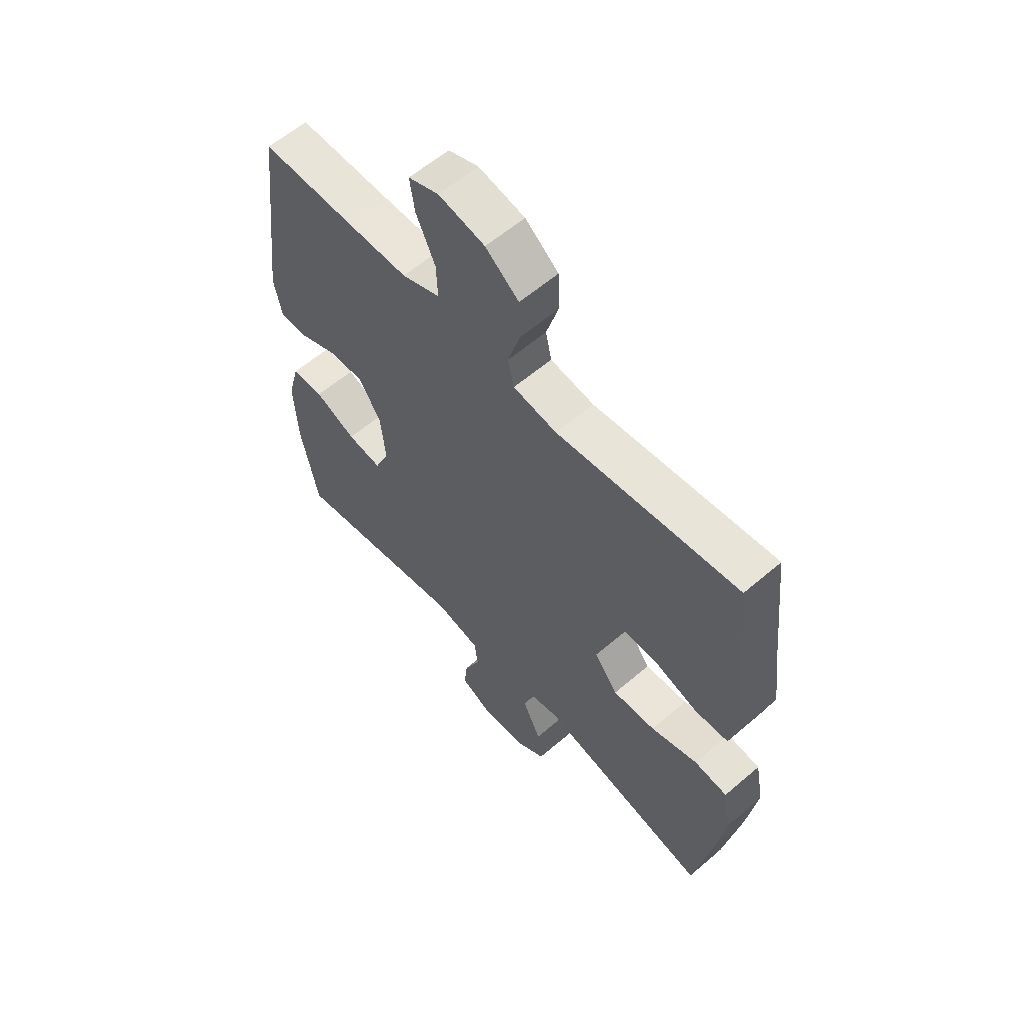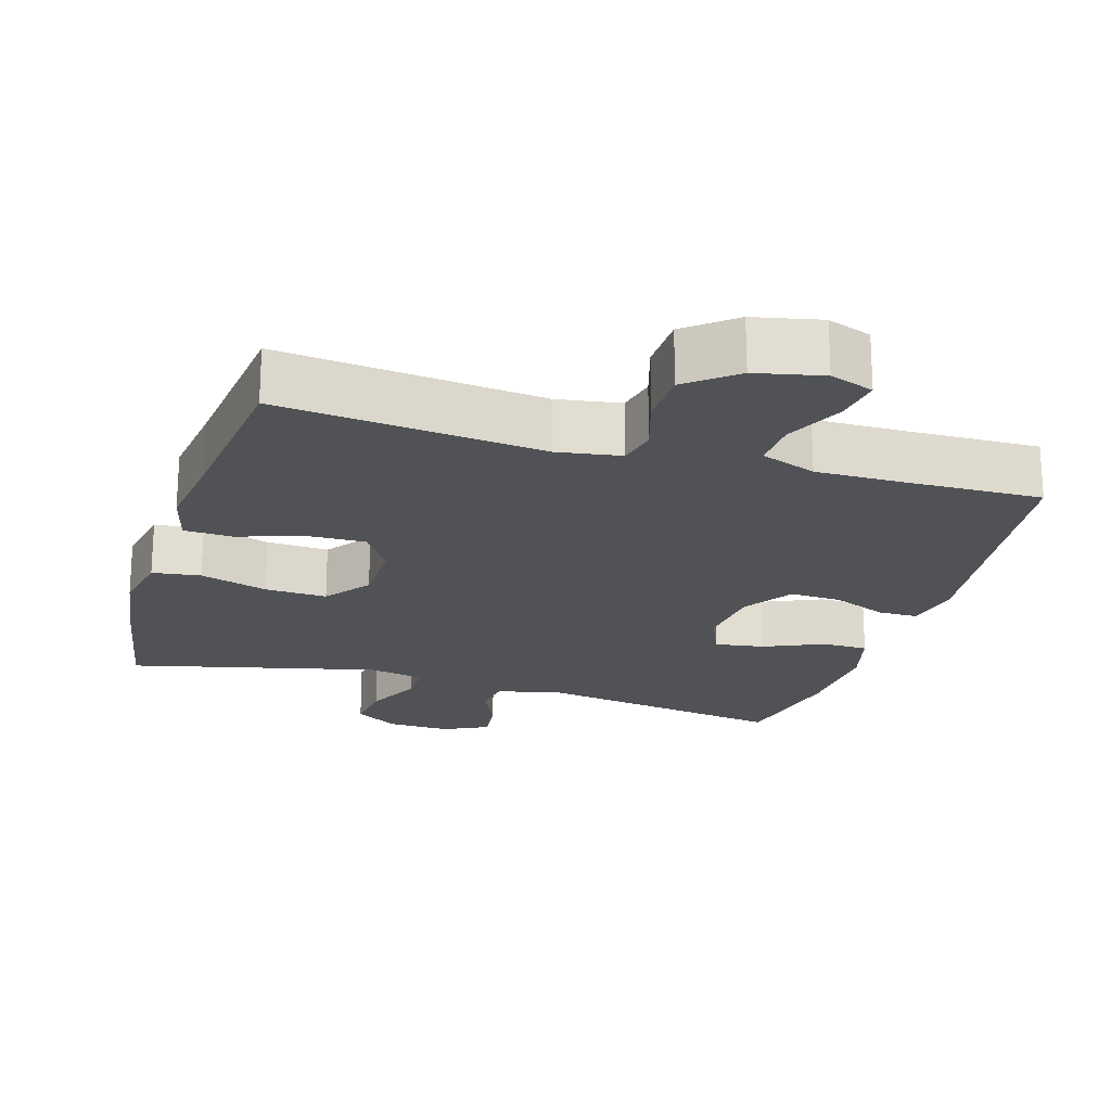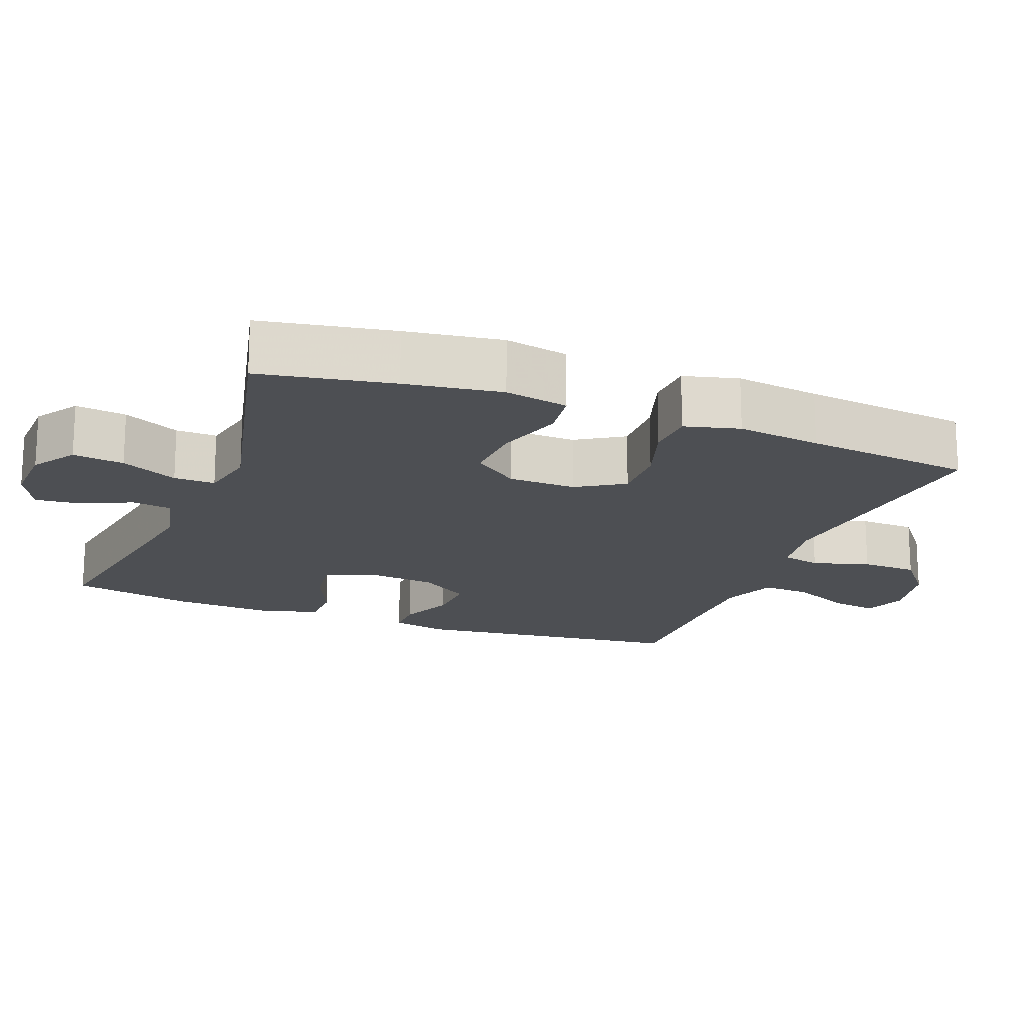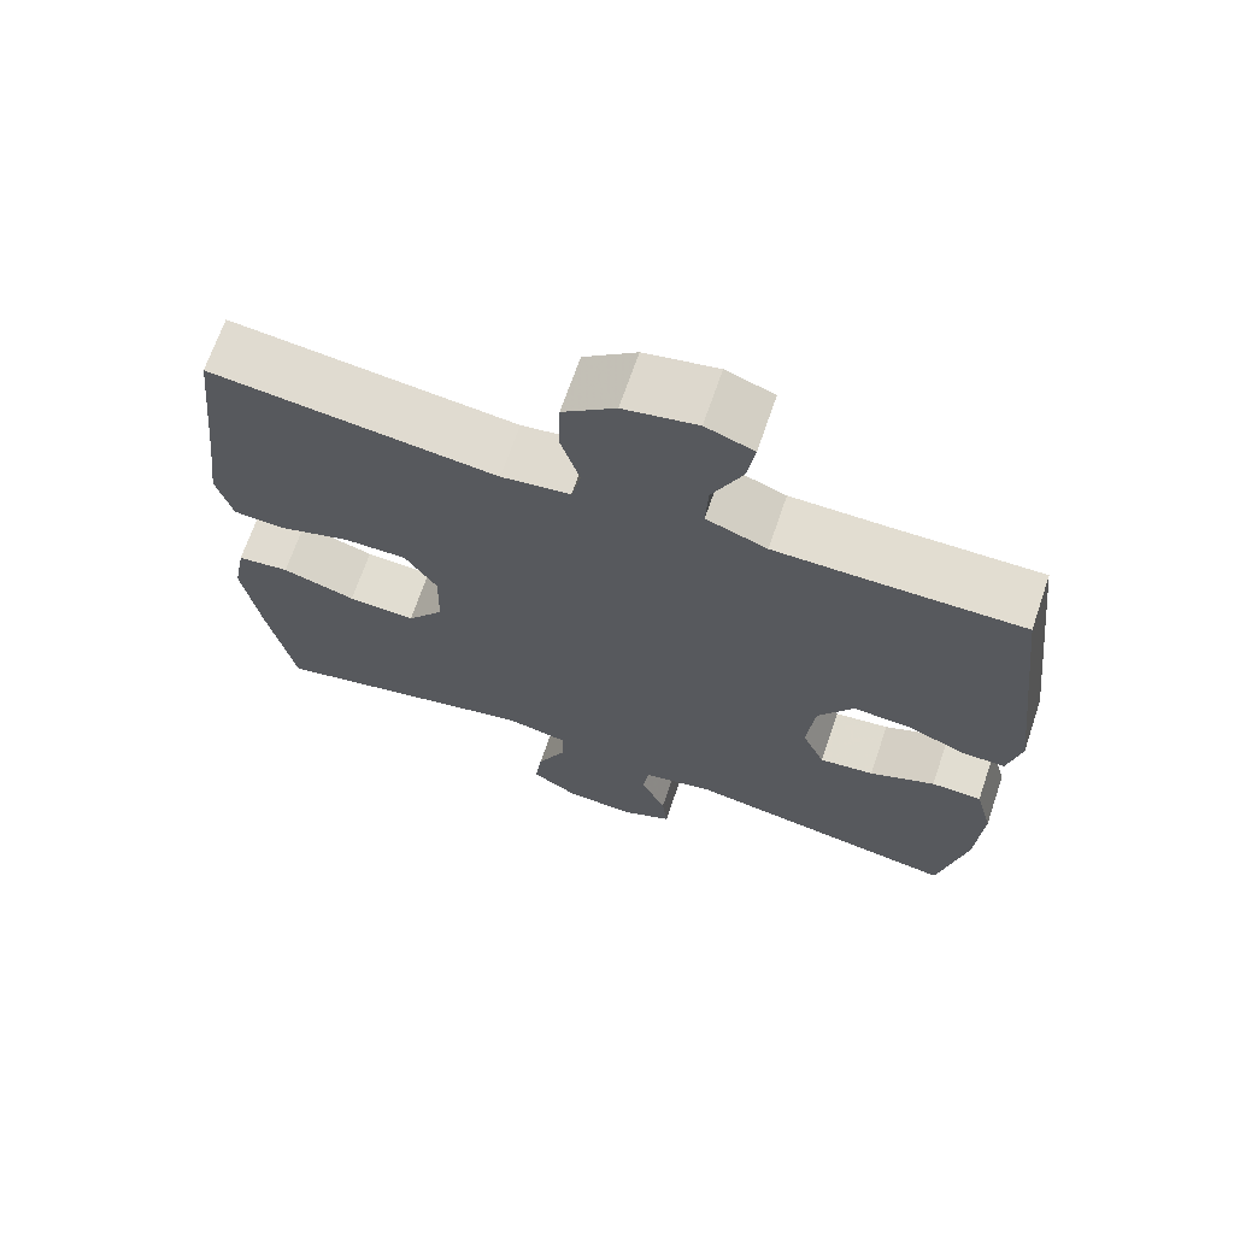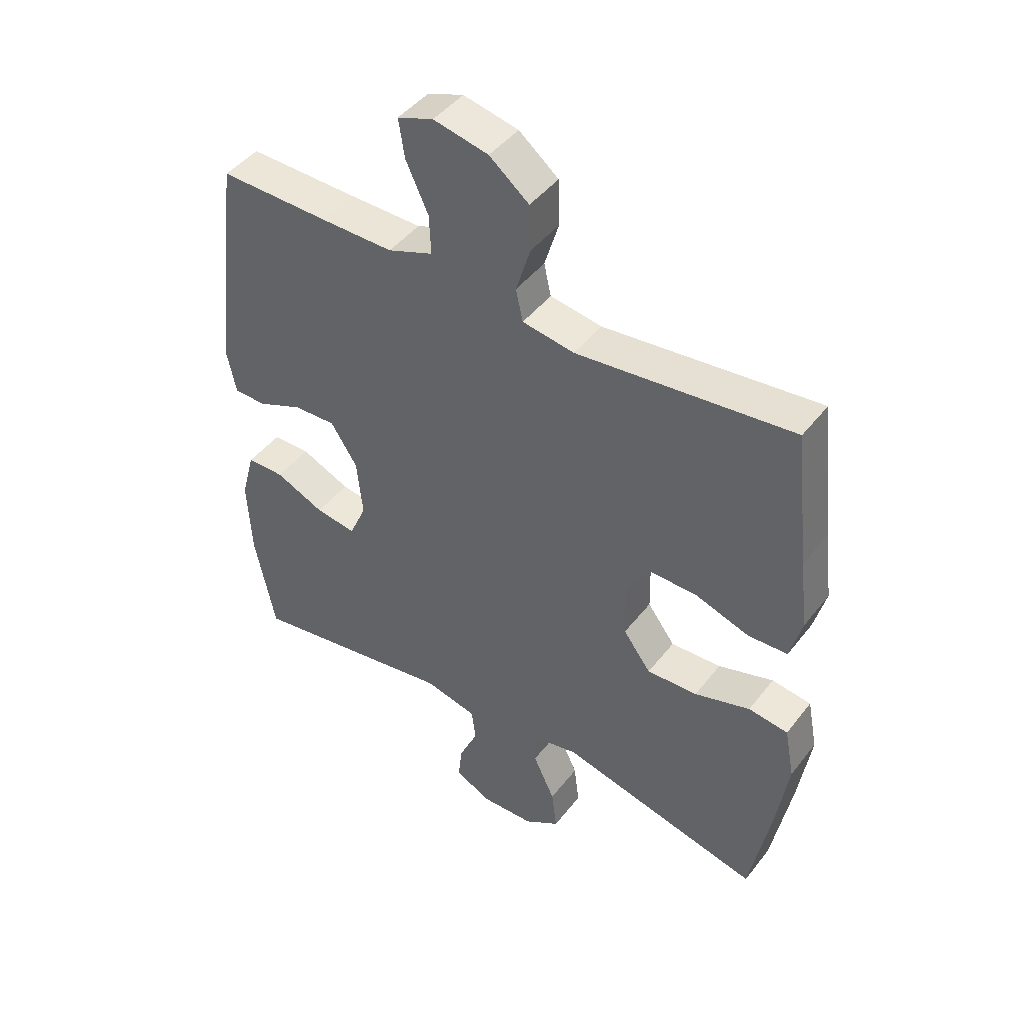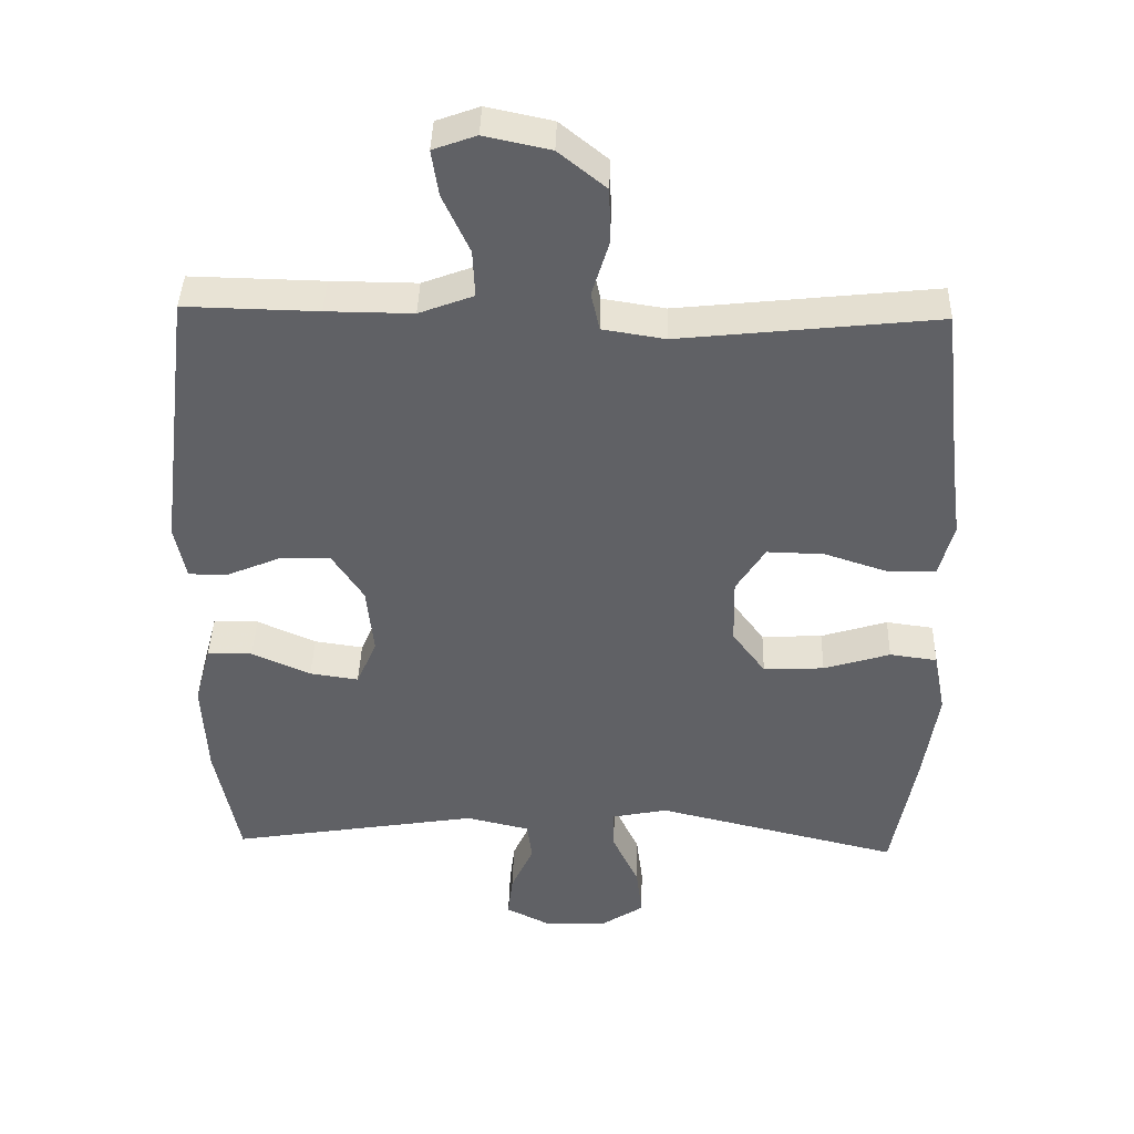
<metadata>
{"format":"obj","ext":"obj","renderer":"f3d","projection":"perspective","resolution":1024,"background":"white","views":[{"elev":59.4,"azim":-131.4,"up":"+Z"},{"elev":-20.9,"azim":-16.8,"up":"+Y"},{"elev":-17.9,"azim":-111.3,"up":"+Y"},{"elev":68.6,"azim":18.9,"up":"+Z"},{"elev":45.1,"azim":-144.7,"up":"+Z"},{"elev":40.5,"azim":-178.4,"up":"+Z"}]}
</metadata>
<code>
v -0.5 0.07 0.5
v -0.135 0.07 0.461
v -0.047 0.07 0.475
v -0.035 0.07 0.529
v -0.059 0.07 0.608
v -0.057 0.07 0.686
v 0.01 0.07 0.74
v 0.103 0.07 0.76
v 0.164 0.07 0.738
v 0.154 0.07 0.673
v 0.116 0.07 0.591
v 0.113 0.07 0.524
v 0.19 0.07 0.495
v 0.312 0.07 0.496
v 0.5 0.07 0.5
v 0.547 0.07 0.12
v 0.531 0.07 0.043
v 0.476 0.07 0.043
v 0.4 0.07 0.075
v 0.328 0.07 0.078
v 0.283 0.07 0.009
v 0.273 0.07 -0.089
v 0.302 0.07 -0.155
v 0.371 0.07 -0.145
v 0.454 0.07 -0.108
v 0.518 0.07 -0.109
v 0.541 0.07 -0.195
v 0.534 0.07 -0.33
v 0.5 0.07 -0.5
v 0.147 0.07 -0.443
v 0.057 0.07 -0.464
v 0.05 0.07 -0.519
v 0.082 0.07 -0.59
v 0.089 0.07 -0.651
v 0.027 0.07 -0.682
v -0.063 0.07 -0.679
v -0.123 0.07 -0.64
v -0.114 0.07 -0.569
v -0.077 0.07 -0.49
v -0.076 0.07 -0.433
v -0.155 0.07 -0.417
v -0.5 0.07 -0.5
v -0.534 0.07 -0.316
v -0.554 0.07 -0.183
v -0.537 0.07 -0.095
v -0.47 0.07 -0.086
v -0.376 0.07 -0.115
v -0.29 0.07 -0.119
v -0.243 0.07 -0.056
v -0.241 0.07 0.038
v -0.282 0.07 0.103
v -0.363 0.07 0.101
v -0.454 0.07 0.071
v -0.521 0.07 0.074
v -0.541 0.07 0.15
v -0.526 0.07 0.267
v -0.5 0 0.5
v -0.135 0 0.461
v -0.047 0 0.475
v -0.035 0 0.529
v -0.059 0 0.608
v -0.057 0 0.686
v 0.01 0 0.74
v 0.103 0 0.76
v 0.164 0 0.738
v 0.154 0 0.673
v 0.116 0 0.591
v 0.113 0 0.524
v 0.19 0 0.495
v 0.312 0 0.496
v 0.5 0 0.5
v 0.547 0 0.12
v 0.531 0 0.043
v 0.476 0 0.043
v 0.4 0 0.075
v 0.328 0 0.078
v 0.283 0 0.009
v 0.273 0 -0.089
v 0.302 0 -0.155
v 0.371 0 -0.145
v 0.454 0 -0.108
v 0.518 0 -0.109
v 0.541 0 -0.195
v 0.534 0 -0.33
v 0.5 0 -0.5
v 0.147 0 -0.443
v 0.057 0 -0.464
v 0.05 0 -0.519
v 0.082 0 -0.59
v 0.089 0 -0.651
v 0.027 0 -0.682
v -0.063 0 -0.679
v -0.123 0 -0.64
v -0.114 0 -0.569
v -0.077 0 -0.49
v -0.076 0 -0.433
v -0.155 0 -0.417
v -0.5 0 -0.5
v -0.534 0 -0.316
v -0.554 0 -0.183
v -0.537 0 -0.095
v -0.47 0 -0.086
v -0.376 0 -0.115
v -0.29 0 -0.119
v -0.243 0 -0.056
v -0.241 0 0.038
v -0.282 0 0.103
v -0.363 0 0.101
v -0.454 0 0.071
v -0.521 0 0.074
v -0.541 0 0.15
v -0.526 0 0.267
f 54 55 56
f 53 54 56
f 52 53 56
f 56 1 2
f 52 56 2
f 51 52 2
f 50 51 2 3
f 49 50 3
f 45 46 47
f 44 45 47
f 43 44 47
f 42 43 47
f 41 42 47
f 40 41 47 48
f 37 38 39
f 36 37 39
f 35 36 39
f 34 35 39
f 33 34 39
f 32 33 39
f 31 32 39 40
f 40 48 49
f 31 40 49
f 30 31 49
f 28 29 30
f 27 28 30
f 26 27 30
f 25 26 30
f 24 25 30
f 17 18 19
f 16 17 19
f 15 16 19
f 14 15 19
f 13 14 19 20
f 12 13 20 21
f 9 10 11
f 8 9 11
f 7 8 11
f 6 7 11
f 5 6 11
f 4 5 11
f 3 4 11 12
f 12 21 22
f 3 12 22
f 49 3 22
f 23 24 30
f 22 23 30 49
f 112 111 110
f 112 110 109
f 112 109 108
f 58 57 112
f 58 112 108
f 58 108 107
f 59 58 107 106
f 59 106 105
f 103 102 101
f 103 101 100
f 103 100 99
f 103 99 98
f 103 98 97
f 104 103 97 96
f 95 94 93
f 95 93 92
f 95 92 91
f 95 91 90
f 95 90 89
f 95 89 88
f 96 95 88 87
f 105 104 96
f 105 96 87
f 105 87 86
f 86 85 84
f 86 84 83
f 86 83 82
f 86 82 81
f 86 81 80
f 75 74 73
f 75 73 72
f 75 72 71
f 75 71 70
f 76 75 70 69
f 77 76 69 68
f 67 66 65
f 67 65 64
f 67 64 63
f 67 63 62
f 67 62 61
f 67 61 60
f 68 67 60 59
f 78 77 68
f 78 68 59
f 78 59 105
f 86 80 79
f 105 86 79 78
f 1 57 58 2
f 2 58 59 3
f 3 59 60 4
f 4 60 61 5
f 5 61 62 6
f 6 62 63 7
f 7 63 64 8
f 8 64 65 9
f 9 65 66 10
f 10 66 67 11
f 11 67 68 12
f 12 68 69 13
f 13 69 70 14
f 14 70 71 15
f 15 71 72 16
f 16 72 73 17
f 17 73 74 18
f 18 74 75 19
f 19 75 76 20
f 20 76 77 21
f 21 77 78 22
f 22 78 79 23
f 23 79 80 24
f 24 80 81 25
f 25 81 82 26
f 26 82 83 27
f 27 83 84 28
f 28 84 85 29
f 29 85 86 30
f 30 86 87 31
f 31 87 88 32
f 32 88 89 33
f 33 89 90 34
f 34 90 91 35
f 35 91 92 36
f 36 92 93 37
f 37 93 94 38
f 38 94 95 39
f 39 95 96 40
f 40 96 97 41
f 41 97 98 42
f 42 98 99 43
f 43 99 100 44
f 44 100 101 45
f 45 101 102 46
f 46 102 103 47
f 47 103 104 48
f 48 104 105 49
f 49 105 106 50
f 50 106 107 51
f 51 107 108 52
f 52 108 109 53
f 53 109 110 54
f 54 110 111 55
f 55 111 112 56
f 56 112 57 1

</code>
